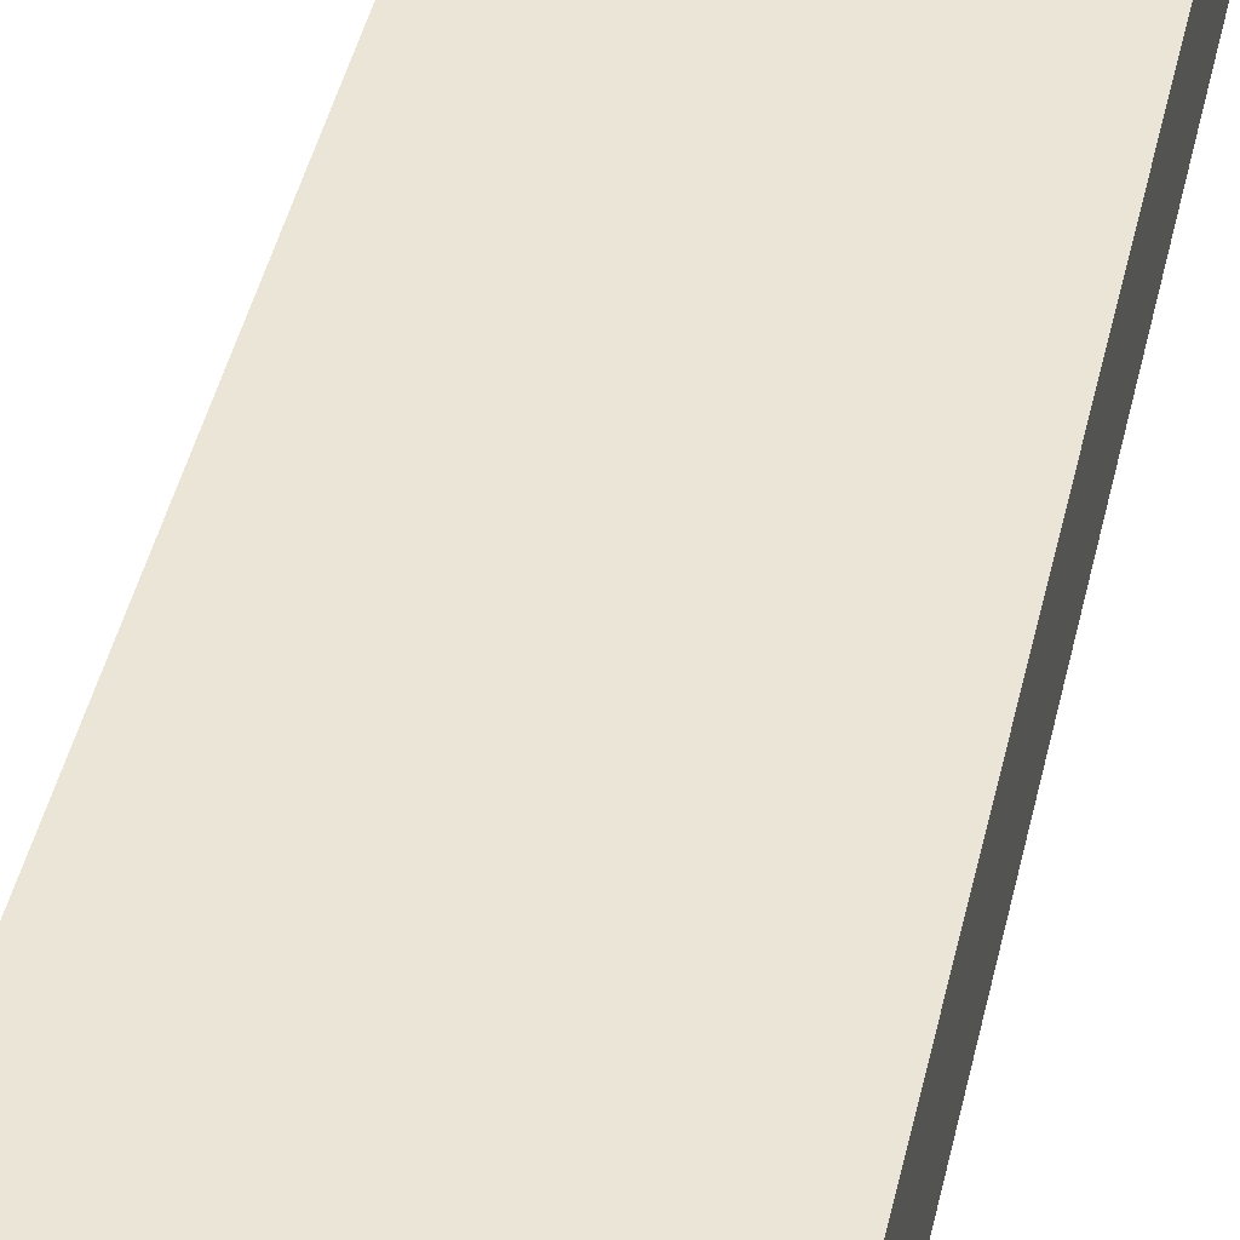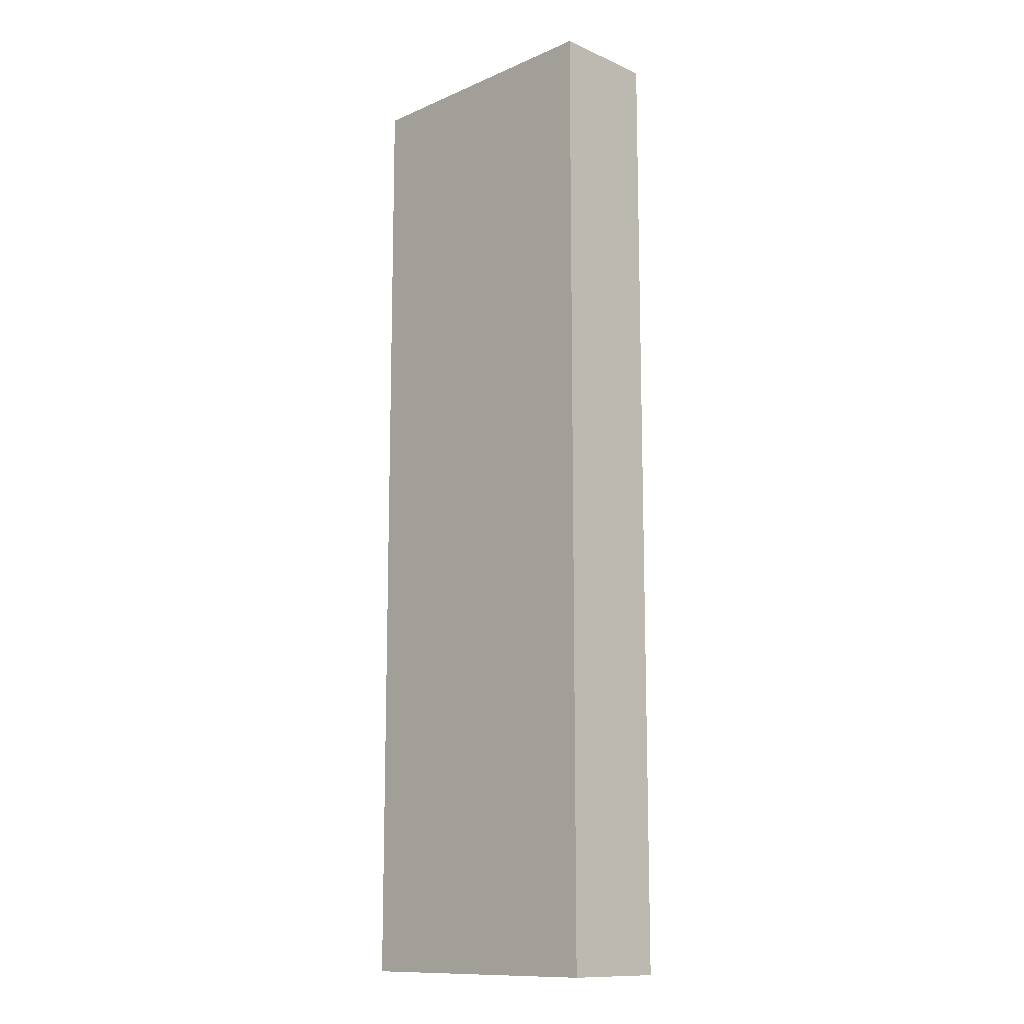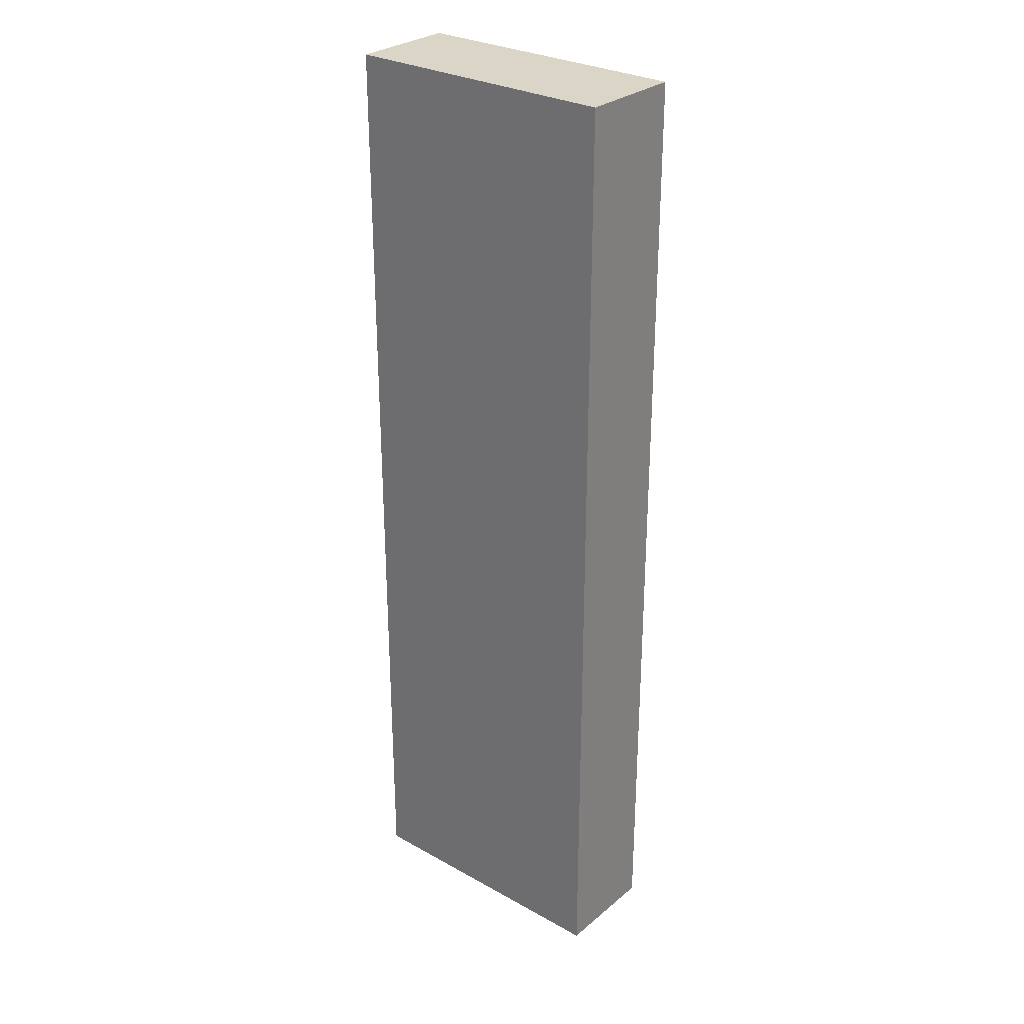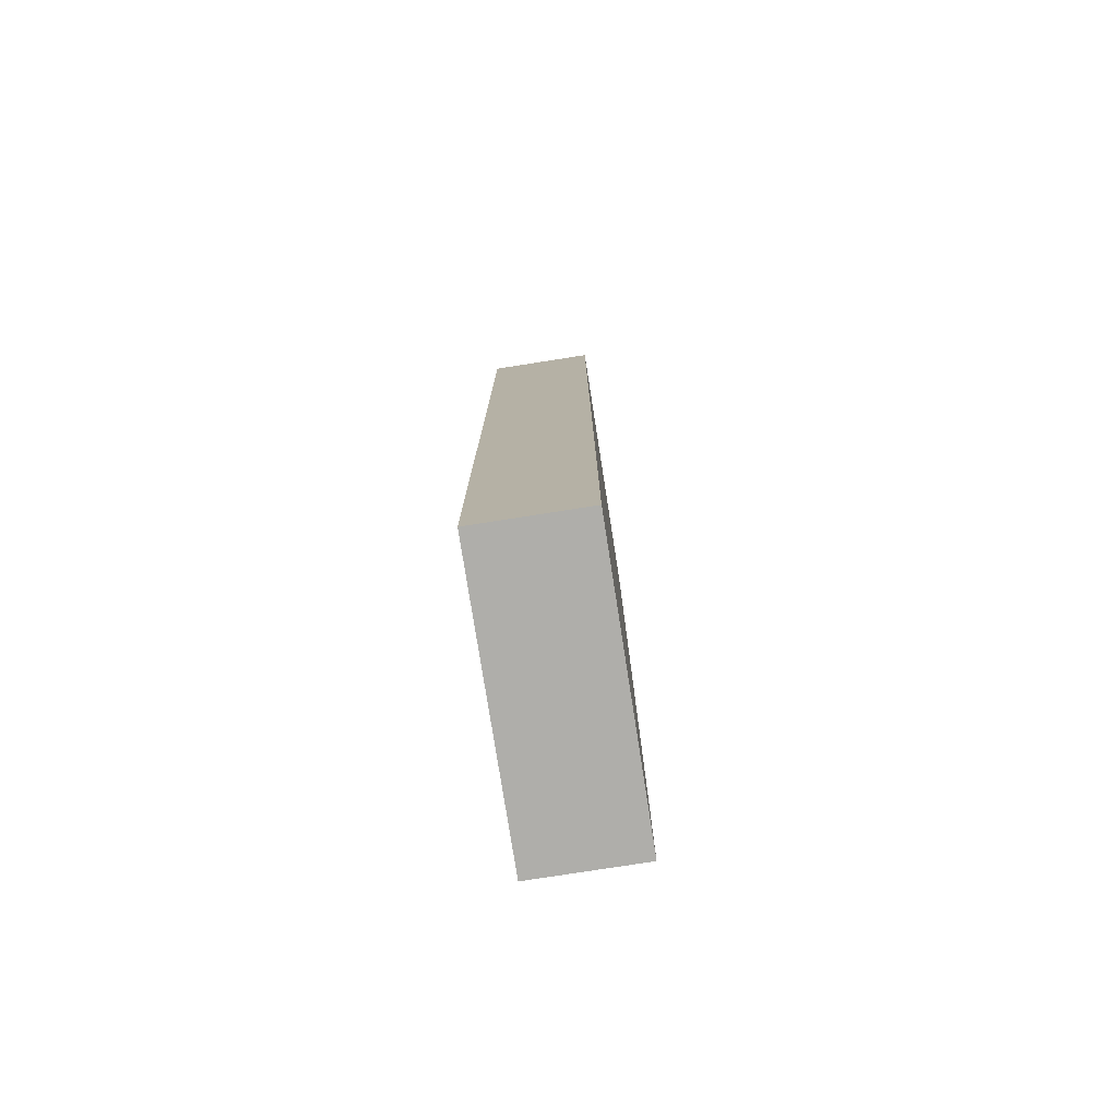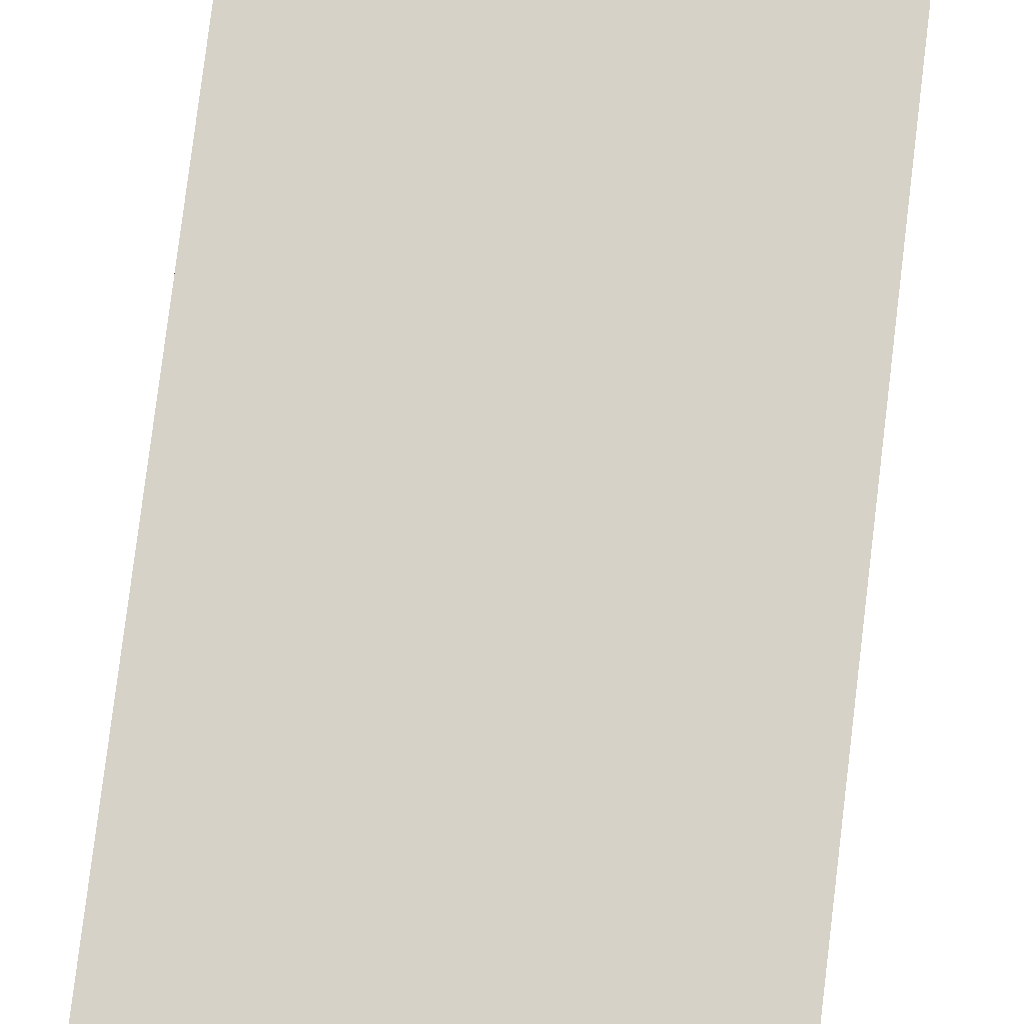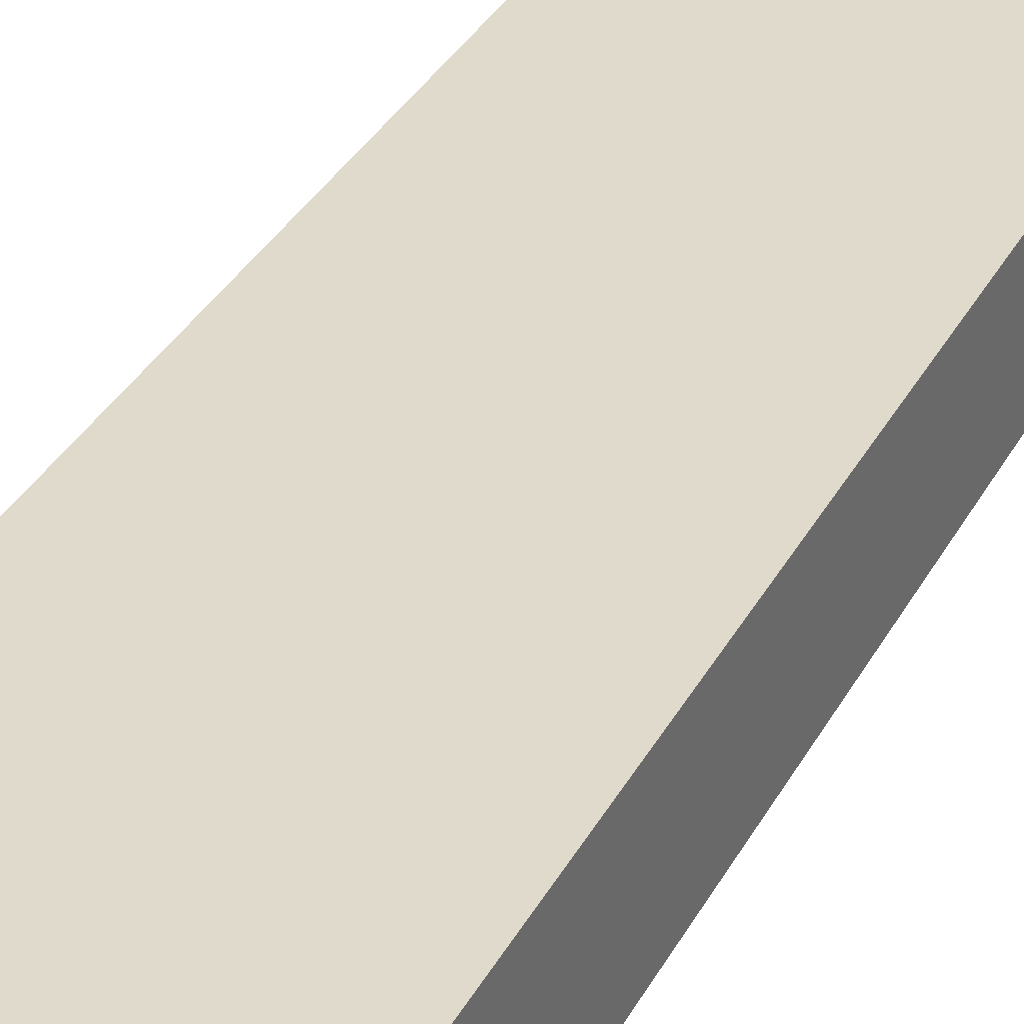
<metadata>
{"format":"obj","ext":"obj","renderer":"f3d","projection":"perspective","resolution":1024,"background":"white","views":[{"elev":44.1,"azim":12.6,"up":"+Y"},{"elev":-12.5,"azim":45.0,"up":"+Z"},{"elev":29.0,"azim":39.6,"up":"+Z"},{"elev":-77.6,"azim":-81.1,"up":"+Z"},{"elev":77.3,"azim":-173.1,"up":"+Y"},{"elev":33.0,"azim":-155.9,"up":"+Y"}]}
</metadata>
<code>
v 5.262 -8e-06 18.11
v 5.262 -8e-06 -18.11
v 5.262 4.024 18.11
v 5.262 4.024 -18.11
v -5.262 4.024 18.11
v -5.262 4.024 -18.11
v -5.262 -8e-06 18.11
v -5.262 -8e-06 -18.11
f 1 2 4 3
f 3 4 6 5
f 5 6 8 7
f 7 8 2 1
f 2 8 6 4
f 7 1 3 5

</code>
